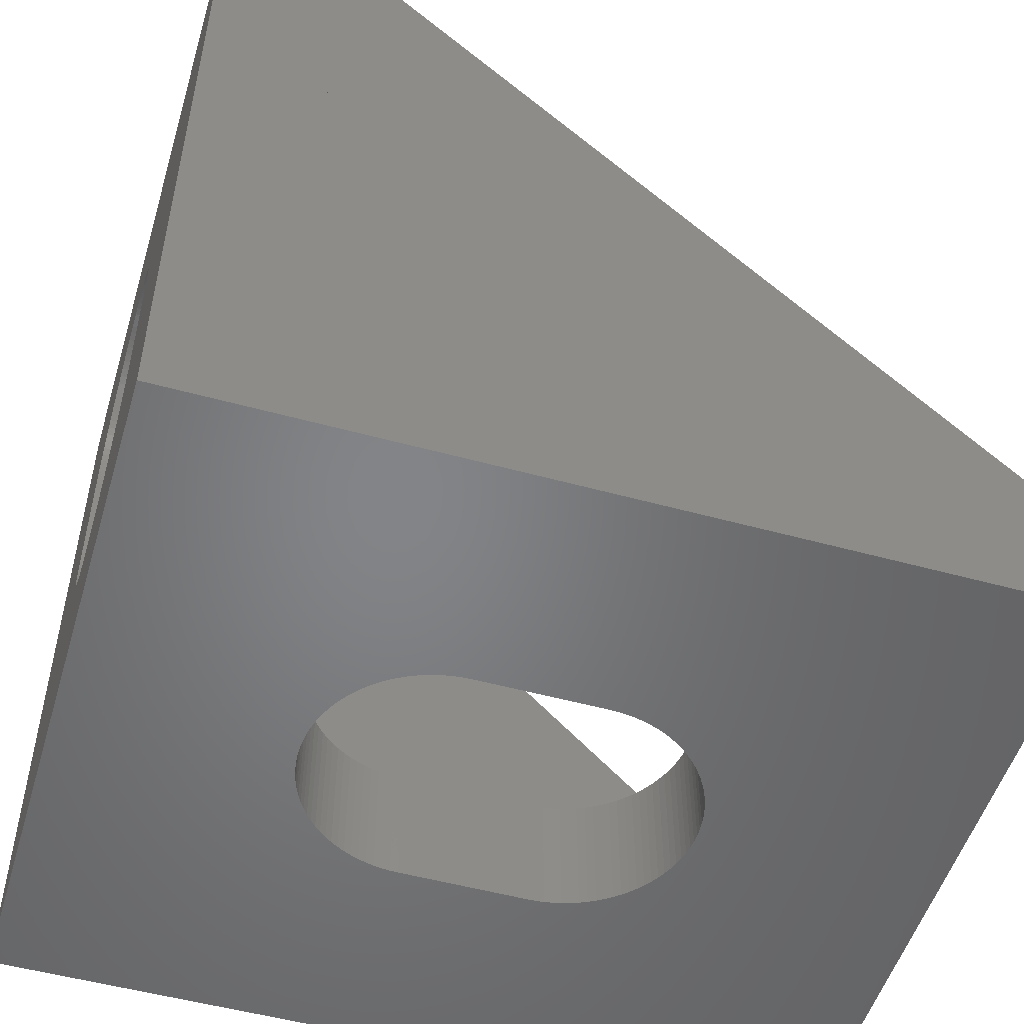
<metadata>
{"format":"stl","ext":"stl","renderer":"f3d","projection":"perspective","resolution":1024,"background":"white","views":[{"elev":-52.0,"azim":-16.6,"up":"+Z"}]}
</metadata>
<code>
# stl→obj: 419 verts, 842 faces
v 20 6.25 3
v 14.25 0 3
v 20 -6.25 3
v 14.24 0.1962 3
v 14.22 0.3916 3
v 14.19 0.5853 3
v 14.15 0.7765 3
v 14.09 0.9643 3
v 14.02 1.148 3
v 13.94 1.327 3
v 13.85 1.5 3
v 13.74 1.667 3
v 13.63 1.826 3
v 13.51 1.978 3
v 13.37 2.121 3
v 13.23 2.256 3
v 13.08 2.38 3
v 12.92 2.494 3
v 12.75 2.598 3
v 12.58 2.691 3
v 12.4 2.772 3
v 12.21 2.841 3
v 12.03 2.898 3
v 11.84 2.942 3
v 11.64 2.974 3
v 11.45 2.994 3
v 11.25 3 3
v 3 6.25 3
v 8.25 3 3
v 8.054 2.994 3
v 7.858 2.974 3
v 7.665 2.942 3
v 5.256 0.1962 3
v 5.25 0 3
v 5.276 0.3916 3
v 5.308 0.5853 3
v 5.352 0.7765 3
v 5.409 0.9643 3
v 5.478 1.148 3
v 5.559 1.327 3
v 5.652 1.5 3
v 5.756 1.667 3
v 5.87 1.826 3
v 5.994 1.978 3
v 6.129 2.121 3
v 6.272 2.256 3
v 6.424 2.38 3
v 6.583 2.494 3
v 6.75 2.598 3
v 6.923 2.691 3
v 7.102 2.772 3
v 7.286 2.841 3
v 7.474 2.898 3
v 14.24 -0.1962 3
v 14.22 -0.3916 3
v 14.19 -0.5853 3
v 14.15 -0.7765 3
v 14.09 -0.9643 3
v 14.02 -1.148 3
v 13.94 -1.327 3
v 13.85 -1.5 3
v 13.74 -1.667 3
v 13.63 -1.826 3
v 13.51 -1.978 3
v 13.37 -2.121 3
v 13.23 -2.256 3
v 13.08 -2.38 3
v 12.92 -2.494 3
v 12.75 -2.598 3
v 12.58 -2.691 3
v 12.4 -2.772 3
v 12.21 -2.841 3
v 12.03 -2.898 3
v 11.84 -2.942 3
v 11.64 -2.974 3
v 11.45 -2.994 3
v 11.25 -3 3
v 3 -6.25 3
v 8.25 -3 3
v 8.054 -2.994 3
v 7.858 -2.974 3
v 7.665 -2.942 3
v 7.474 -2.898 3
v 5.256 -0.1962 3
v 5.276 -0.3916 3
v 5.308 -0.5853 3
v 5.352 -0.7765 3
v 7.286 -2.841 3
v 7.102 -2.772 3
v 6.923 -2.691 3
v 6.75 -2.598 3
v 6.583 -2.494 3
v 6.424 -2.38 3
v 6.272 -2.256 3
v 6.129 -2.121 3
v 5.994 -1.978 3
v 5.87 -1.826 3
v 5.756 -1.667 3
v 5.652 -1.5 3
v 5.559 -1.327 3
v 5.478 -1.148 3
v 5.409 -0.9643 3
v 20 8.5 0
v 20 8.5 3
v 20 -8.5 0
v 20 -8.5 3
v 3 8.5 0
v 0 8.5 20
v 3 8.5 20
v 0 8.5 -6.661e-16
v -4.441e-15 8.5 20
v 14.25 0 0
v 14.24 -0.1962 0
v 14.22 -0.3916 0
v 14.19 -0.5853 0
v 14.15 -0.7765 0
v 14.09 -0.9643 0
v 14.02 -1.148 0
v 13.94 -1.327 0
v 13.85 -1.5 0
v 13.74 -1.667 0
v 13.63 -1.826 0
v 13.51 -1.978 0
v 13.37 -2.121 0
v 13.23 -2.256 0
v 13.08 -2.38 0
v 12.92 -2.494 0
v 12.75 -2.598 0
v 12.58 -2.691 0
v 12.4 -2.772 0
v 12.21 -2.841 0
v 12.03 -2.898 0
v 11.84 -2.942 0
v 11.64 -2.974 0
v 11.45 -2.994 0
v 11.25 -3 0
v 3 -8.5 0
v 8.25 -3 0
v 8.054 -2.994 0
v 7.858 -2.974 0
v 7.665 -2.942 0
v 7.474 -2.898 0
v 7.286 -2.841 0
v 5.256 -0.1962 0
v 5.25 0 0
v 5.276 -0.3916 0
v 5.308 -0.5853 0
v 5.352 -0.7765 0
v 5.409 -0.9643 0
v 5.478 -1.148 0
v 5.559 -1.327 0
v 5.652 -1.5 0
v 5.756 -1.667 0
v 5.87 -1.826 0
v 5.994 -1.978 0
v 6.129 -2.121 0
v 6.272 -2.256 0
v 6.424 -2.38 0
v 6.583 -2.494 0
v 6.75 -2.598 0
v 6.923 -2.691 0
v 7.102 -2.772 0
v 14.24 0.1962 0
v 14.22 0.3916 0
v 14.19 0.5853 0
v 14.15 0.7765 0
v 14.09 0.9643 0
v 14.02 1.148 0
v 13.94 1.327 0
v 13.85 1.5 0
v 13.74 1.667 0
v 13.63 1.826 0
v 13.51 1.978 0
v 13.37 2.121 0
v 13.23 2.256 0
v 13.08 2.38 0
v 12.92 2.494 0
v 12.75 2.598 0
v 12.58 2.691 0
v 12.4 2.772 0
v 12.21 2.841 0
v 12.03 2.898 0
v 11.84 2.942 0
v 11.64 2.974 0
v 11.45 2.994 0
v 11.25 3 0
v 8.25 3 0
v 8.054 2.994 0
v 7.858 2.974 0
v 7.665 2.942 0
v 7.474 2.898 0
v 7.286 2.841 0
v 7.102 2.772 0
v 5.256 0.1962 0
v 5.276 0.3916 0
v 5.308 0.5853 0
v 6.923 2.691 0
v 6.75 2.598 0
v 6.583 2.494 0
v 6.424 2.38 0
v 6.272 2.256 0
v 6.129 2.121 0
v 5.994 1.978 0
v 5.87 1.826 0
v 5.756 1.667 0
v 5.652 1.5 0
v 5.559 1.327 0
v 5.478 1.148 0
v 5.409 0.9643 0
v 5.352 0.7765 0
v -4.441e-15 -8.5 20
v 3 -8.5 3
v 3 -8.5 20
v 0 -8.5 -6.661e-16
v -2.498e-15 3 11.25
v -1.832e-15 3 8.25
v -1.788e-15 2.994 8.054
v -1.745e-15 2.974 7.858
v -1.702e-15 2.942 7.665
v -1.659e-15 2.898 7.474
v -1.618e-15 2.841 7.286
v -1.577e-15 2.772 7.102
v -1.537e-15 2.691 6.923
v -1.499e-15 2.598 6.75
v -1.462e-15 2.494 6.583
v -1.426e-15 2.38 6.424
v -1.393e-15 2.256 6.272
v -1.361e-15 2.121 6.129
v -1.331e-15 1.978 5.994
v -1.303e-15 1.826 5.87
v -1.278e-15 1.667 5.756
v -1.255e-15 1.5 5.652
v -1.234e-15 1.327 5.559
v -1.216e-15 1.148 5.478
v -1.201e-15 0.9643 5.409
v -1.188e-15 0.7765 5.352
v -1.179e-15 0.5853 5.308
v -1.171e-15 0.3916 5.276
v -1.167e-15 0.1962 5.256
v -1.166e-15 0 5.25
v -1.167e-15 -0.1962 5.256
v -1.171e-15 -0.3916 5.276
v -1.179e-15 -0.5853 5.308
v -1.188e-15 -0.7765 5.352
v -1.201e-15 -0.9643 5.409
v -1.216e-15 -1.148 5.478
v -1.234e-15 -1.327 5.559
v -1.832e-15 -3 8.25
v -2.498e-15 -3 11.25
v -1.788e-15 -2.994 8.054
v -1.745e-15 -2.974 7.858
v -1.702e-15 -2.942 7.665
v -1.659e-15 -2.898 7.474
v -1.618e-15 -2.841 7.286
v -1.577e-15 -2.772 7.102
v -1.537e-15 -2.691 6.923
v -1.499e-15 -2.598 6.75
v -1.462e-15 -2.494 6.583
v -1.426e-15 -2.38 6.424
v -1.393e-15 -2.256 6.272
v -1.361e-15 -2.121 6.129
v -1.331e-15 -1.978 5.994
v -1.303e-15 -1.826 5.87
v -1.278e-15 -1.667 5.756
v -1.255e-15 -1.5 5.652
v -2.542e-15 2.994 11.45
v -2.585e-15 2.974 11.64
v -2.628e-15 2.942 11.84
v -2.67e-15 2.898 12.03
v -2.712e-15 2.841 12.21
v -2.753e-15 2.772 12.4
v -2.793e-15 2.691 12.58
v -2.831e-15 2.598 12.75
v -2.868e-15 2.494 12.92
v -2.904e-15 2.38 13.08
v -2.937e-15 2.256 13.23
v -2.969e-15 2.121 13.37
v -2.999e-15 1.978 13.51
v -3.026e-15 1.826 13.63
v -3.052e-15 1.667 13.74
v -3.075e-15 1.5 13.85
v -3.095e-15 1.327 13.94
v -3.113e-15 1.148 14.02
v -3.129e-15 0.9643 14.09
v -3.141e-15 0.7765 14.15
v -3.151e-15 0.5853 14.19
v -3.158e-15 0.3916 14.22
v -3.163e-15 0.1962 14.24
v -3.164e-15 0 14.25
v -3.163e-15 -0.1962 14.24
v -3.158e-15 -0.3916 14.22
v -3.151e-15 -0.5853 14.19
v -3.141e-15 -0.7765 14.15
v -3.129e-15 -0.9643 14.09
v -3.113e-15 -1.148 14.02
v -3.095e-15 -1.327 13.94
v -3.075e-15 -1.5 13.85
v -2.542e-15 -2.994 11.45
v -2.585e-15 -2.974 11.64
v -2.628e-15 -2.942 11.84
v -2.67e-15 -2.898 12.03
v -2.712e-15 -2.841 12.21
v -2.753e-15 -2.772 12.4
v -3.052e-15 -1.667 13.74
v -3.026e-15 -1.826 13.63
v -2.999e-15 -1.978 13.51
v -2.969e-15 -2.121 13.37
v -2.937e-15 -2.256 13.23
v -2.904e-15 -2.38 13.08
v -2.868e-15 -2.494 12.92
v -2.831e-15 -2.598 12.75
v -2.793e-15 -2.691 12.58
v 0 6.25 20
v 0 -6.25 20
v 0 -8.5 20
v 3 6.25 20
v 7.837e-16 -6.25 20
v 3 -6.25 20
v 7.837e-16 -8.5 20
v 3 -8.5 17.45
v 3 3 11.25
v 3 2.994 11.45
v 3 2.974 11.64
v 3 2.942 11.84
v 3 2.898 12.03
v 3 2.841 12.21
v 3 2.772 12.4
v 3 2.691 12.58
v 3 2.598 12.75
v 3 2.494 12.92
v 3 2.38 13.08
v 3 2.256 13.23
v 3 2.121 13.37
v 3 1.978 13.51
v 3 1.826 13.63
v 3 1.667 13.74
v 3 1.5 13.85
v 3 1.327 13.94
v 3 1.148 14.02
v 3 0.9643 14.09
v 3 0.7765 14.15
v 3 0.5853 14.19
v 3 0.3916 14.22
v 3 0.1962 14.24
v 3 0 14.25
v 3 -0.1962 14.24
v 3 -0.3916 14.22
v 3 -0.5853 14.19
v 3 -0.7765 14.15
v 3 -6.25 17.45
v 3 -0.9643 14.09
v 3 -1.148 14.02
v 3 -1.327 13.94
v 3 -1.5 13.85
v 3 -2.994 11.45
v 3 -3 11.25
v 3 -2.974 11.64
v 3 -2.942 11.84
v 3 -2.898 12.03
v 3 -2.841 12.21
v 3 -2.772 12.4
v 3 -2.691 12.58
v 3 -2.598 12.75
v 3 -2.494 12.92
v 3 -2.38 13.08
v 3 -2.256 13.23
v 3 -2.121 13.37
v 3 -1.978 13.51
v 3 -1.826 13.63
v 3 -1.667 13.74
v 3 3 8.25
v 3 2.994 8.054
v 3 2.974 7.858
v 3 2.942 7.665
v 3 2.898 7.474
v 3 2.841 7.286
v 3 2.772 7.102
v 3 2.691 6.923
v 3 2.598 6.75
v 3 2.494 6.583
v 3 2.38 6.424
v 3 2.256 6.272
v 3 2.121 6.129
v 3 1.978 5.994
v 3 1.826 5.87
v 3 1.667 5.756
v 3 1.5 5.652
v 3 1.327 5.559
v 3 1.148 5.478
v 3 0.9643 5.409
v 3 0.7765 5.352
v 3 0.5853 5.308
v 3 0.3916 5.276
v 3 0.1962 5.256
v 3 0 5.25
v 3 -0.1962 5.256
v 3 -0.3916 5.276
v 3 -0.5853 5.308
v 3 -0.7765 5.352
v 3 -0.9643 5.409
v 3 -3 8.25
v 3 -2.994 8.054
v 3 -2.974 7.858
v 3 -2.942 7.665
v 3 -2.898 7.474
v 3 -1.148 5.478
v 3 -1.327 5.559
v 3 -1.5 5.652
v 3 -1.667 5.756
v 3 -1.826 5.87
v 3 -1.978 5.994
v 3 -2.121 6.129
v 3 -2.256 6.272
v 3 -2.38 6.424
v 3 -2.494 6.583
v 3 -2.598 6.75
v 3 -2.691 6.923
v 3 -2.772 7.102
v 3 -2.841 7.286
f 1 2 3
f 1 4 2
f 1 5 4
f 1 6 5
f 1 7 6
f 1 8 7
f 1 9 8
f 1 10 9
f 1 11 10
f 1 12 11
f 1 13 12
f 1 14 13
f 1 15 14
f 1 16 15
f 1 17 16
f 1 18 17
f 1 19 18
f 1 20 19
f 1 21 20
f 1 22 21
f 1 23 22
f 1 24 23
f 1 25 24
f 1 26 25
f 1 27 26
f 28 27 1
f 27 28 29
f 29 28 30
f 30 28 31
f 31 28 32
f 33 28 34
f 35 28 33
f 36 28 35
f 37 28 36
f 38 28 37
f 39 28 38
f 40 28 39
f 41 28 40
f 42 28 41
f 43 28 42
f 44 28 43
f 45 28 44
f 46 28 45
f 47 28 46
f 48 28 47
f 49 28 48
f 50 28 49
f 51 28 50
f 52 28 51
f 53 28 52
f 32 28 53
f 54 3 2
f 55 3 54
f 56 3 55
f 57 3 56
f 58 3 57
f 59 3 58
f 60 3 59
f 61 3 60
f 62 3 61
f 63 3 62
f 64 3 63
f 65 3 64
f 66 3 65
f 67 3 66
f 68 3 67
f 69 3 68
f 70 3 69
f 71 3 70
f 72 3 71
f 73 3 72
f 74 3 73
f 75 3 74
f 76 3 75
f 77 3 76
f 78 77 79
f 78 79 80
f 78 80 81
f 78 81 82
f 78 82 83
f 78 34 28
f 34 78 84
f 84 78 85
f 85 78 86
f 86 78 87
f 77 78 3
f 88 78 83
f 89 78 88
f 90 78 89
f 91 78 90
f 92 78 91
f 93 78 92
f 94 78 93
f 95 78 94
f 96 78 95
f 97 78 96
f 98 78 97
f 99 78 98
f 100 78 99
f 101 78 100
f 102 78 101
f 87 78 102
f 1 103 104
f 3 103 1
f 105 3 106
f 3 105 103
f 107 108 109
f 107 109 104
f 107 104 103
f 110 108 107
f 108 110 111
f 105 112 103
f 105 113 112
f 105 114 113
f 105 115 114
f 105 116 115
f 105 117 116
f 105 118 117
f 105 119 118
f 105 120 119
f 105 121 120
f 105 122 121
f 105 123 122
f 105 124 123
f 105 125 124
f 105 126 125
f 105 127 126
f 105 128 127
f 105 129 128
f 105 130 129
f 105 131 130
f 105 132 131
f 105 133 132
f 105 134 133
f 105 135 134
f 105 136 135
f 137 136 105
f 136 137 138
f 138 137 139
f 139 137 140
f 140 137 141
f 141 137 142
f 142 137 143
f 144 137 145
f 146 137 144
f 147 137 146
f 148 137 147
f 149 137 148
f 150 137 149
f 151 137 150
f 152 137 151
f 153 137 152
f 154 137 153
f 155 137 154
f 156 137 155
f 157 137 156
f 158 137 157
f 159 137 158
f 160 137 159
f 161 137 160
f 162 137 161
f 143 137 162
f 163 103 112
f 164 103 163
f 165 103 164
f 166 103 165
f 167 103 166
f 168 103 167
f 169 103 168
f 170 103 169
f 171 103 170
f 172 103 171
f 173 103 172
f 174 103 173
f 175 103 174
f 176 103 175
f 177 103 176
f 178 103 177
f 179 103 178
f 180 103 179
f 181 103 180
f 182 103 181
f 183 103 182
f 184 103 183
f 185 103 184
f 186 103 185
f 107 186 187
f 107 187 188
f 107 188 189
f 107 189 190
f 107 190 191
f 107 191 192
f 107 192 193
f 107 145 137
f 145 107 194
f 194 107 195
f 195 107 196
f 186 107 103
f 197 107 193
f 198 107 197
f 199 107 198
f 200 107 199
f 201 107 200
f 202 107 201
f 203 107 202
f 204 107 203
f 205 107 204
f 206 107 205
f 207 107 206
f 208 107 207
f 209 107 208
f 210 107 209
f 196 107 210
f 211 212 213
f 212 137 106
f 214 212 211
f 212 214 137
f 106 137 105
f 34 194 33
f 194 34 145
f 138 80 79
f 80 138 139
f 102 148 87
f 148 102 149
f 197 51 50
f 51 197 193
f 33 195 35
f 195 33 194
f 136 79 77
f 79 136 138
f 162 90 89
f 90 162 161
f 161 91 90
f 91 161 160
f 124 66 65
f 66 124 125
f 188 29 30
f 29 188 187
f 187 27 29
f 27 187 186
f 41 205 42
f 205 41 206
f 160 92 91
f 92 160 159
f 142 88 83
f 88 142 143
f 158 94 93
f 94 158 157
f 87 147 86
f 147 87 148
f 101 149 102
f 149 101 150
f 173 15 174
f 15 173 14
f 167 9 168
f 9 167 8
f 135 77 76
f 77 135 136
f 115 55 114
f 55 115 56
f 122 62 121
f 62 122 63
f 121 61 120
f 61 121 62
f 132 74 73
f 74 132 133
f 192 53 52
f 53 192 191
f 191 32 53
f 32 191 190
f 201 47 46
f 47 201 200
f 37 209 38
f 209 37 210
f 141 83 82
f 83 141 142
f 143 89 88
f 89 143 162
f 95 155 96
f 155 95 156
f 97 153 98
f 153 97 154
f 157 95 94
f 95 157 156
f 159 93 92
f 93 159 158
f 98 152 99
f 152 98 153
f 180 20 21
f 20 180 179
f 170 12 171
f 12 170 11
f 168 10 169
f 10 168 9
f 134 76 75
f 76 134 135
f 114 54 113
f 54 114 55
f 124 64 123
f 64 124 65
f 120 60 119
f 60 120 61
f 119 59 118
f 59 119 60
f 127 69 68
f 69 127 128
f 126 68 67
f 68 126 127
f 125 67 66
f 67 125 126
f 131 73 72
f 73 131 132
f 193 52 51
f 52 193 192
f 190 31 32
f 31 190 189
f 189 30 31
f 30 189 188
f 44 202 45
f 202 44 203
f 202 46 45
f 46 202 201
f 200 48 47
f 48 200 199
f 199 49 48
f 49 199 198
f 198 50 49
f 50 198 197
f 38 208 39
f 208 38 209
f 39 207 40
f 207 39 208
f 40 206 41
f 206 40 207
f 36 210 37
f 210 36 196
f 140 82 81
f 82 140 141
f 96 154 97
f 154 96 155
f 100 150 101
f 150 100 151
f 99 151 100
f 151 99 152
f 86 146 85
f 146 86 147
f 85 144 84
f 144 85 146
f 84 145 34
f 145 84 144
f 178 18 19
f 18 178 177
f 177 17 18
f 17 177 176
f 181 21 22
f 21 181 180
f 184 24 25
f 24 184 183
f 185 25 26
f 25 185 184
f 186 26 27
f 26 186 185
f 169 11 170
f 11 169 10
f 165 7 166
f 7 165 6
f 133 75 74
f 75 133 134
f 118 58 117
f 58 118 59
f 117 57 116
f 57 117 58
f 116 56 115
f 56 116 57
f 113 2 112
f 2 113 54
f 123 63 122
f 63 123 64
f 130 72 71
f 72 130 131
f 42 204 43
f 204 42 205
f 43 203 44
f 203 43 204
f 35 196 36
f 196 35 195
f 139 81 80
f 81 139 140
f 179 19 20
f 19 179 178
f 175 15 16
f 15 175 174
f 182 22 23
f 22 182 181
f 183 23 24
f 23 183 182
f 166 8 167
f 8 166 7
f 164 6 165
f 6 164 5
f 128 70 69
f 70 128 129
f 129 71 70
f 71 129 130
f 172 14 173
f 14 172 13
f 171 13 172
f 13 171 12
f 176 16 17
f 16 176 175
f 163 5 164
f 5 163 4
f 112 4 163
f 4 112 2
f 214 107 137
f 107 214 110
f 215 110 216
f 110 217 216
f 110 218 217
f 110 219 218
f 110 220 219
f 110 221 220
f 110 222 221
f 110 223 222
f 110 224 223
f 110 225 224
f 110 226 225
f 110 227 226
f 110 228 227
f 110 229 228
f 110 230 229
f 110 231 230
f 110 232 231
f 110 233 232
f 110 234 233
f 110 235 234
f 110 236 235
f 110 237 236
f 110 238 237
f 110 239 238
f 110 240 239
f 214 240 110
f 240 214 241
f 241 214 242
f 242 214 243
f 243 214 244
f 244 214 245
f 245 214 246
f 246 214 247
f 248 214 249
f 250 214 248
f 251 214 250
f 252 214 251
f 253 214 252
f 254 214 253
f 255 214 254
f 256 214 255
f 257 214 256
f 258 214 257
f 259 214 258
f 260 214 259
f 261 214 260
f 262 214 261
f 263 214 262
f 264 214 263
f 265 214 264
f 247 214 265
f 110 215 111
f 266 111 215
f 267 111 266
f 268 111 267
f 269 111 268
f 270 111 269
f 271 111 270
f 272 111 271
f 273 111 272
f 274 111 273
f 275 111 274
f 276 111 275
f 277 111 276
f 278 111 277
f 279 111 278
f 280 111 279
f 281 111 280
f 282 111 281
f 283 111 282
f 284 111 283
f 285 111 284
f 286 111 285
f 287 111 286
f 288 111 287
f 289 111 288
f 211 289 290
f 211 290 291
f 211 291 292
f 211 292 293
f 211 293 294
f 211 294 295
f 211 295 296
f 211 296 297
f 211 249 214
f 249 211 298
f 298 211 299
f 299 211 300
f 300 211 301
f 301 211 302
f 302 211 303
f 289 211 111
f 304 211 297
f 305 211 304
f 306 211 305
f 307 211 306
f 308 211 307
f 309 211 308
f 310 211 309
f 311 211 310
f 312 211 311
f 303 211 312
f 111 313 108
f 313 111 314
f 314 111 315
f 316 317 318
f 313 317 316
f 317 313 314
f 211 319 315
f 319 211 213
f 211 315 111
f 320 213 212
f 316 321 28
f 316 322 321
f 316 323 322
f 316 324 323
f 316 325 324
f 316 326 325
f 316 327 326
f 316 328 327
f 316 329 328
f 316 330 329
f 316 331 330
f 316 332 331
f 316 333 332
f 316 334 333
f 316 335 334
f 316 336 335
f 316 337 336
f 316 338 337
f 316 339 338
f 316 340 339
f 316 341 340
f 316 342 341
f 316 343 342
f 316 344 343
f 316 345 344
f 318 345 316
f 345 318 346
f 346 318 347
f 347 318 348
f 348 318 349
f 350 349 318
f 349 350 351
f 351 350 352
f 352 350 353
f 353 350 354
f 355 350 356
f 357 350 355
f 358 350 357
f 359 350 358
f 360 350 359
f 361 350 360
f 362 350 361
f 363 350 362
f 364 350 363
f 365 350 364
f 366 350 365
f 367 350 366
f 368 350 367
f 369 350 368
f 370 350 369
f 354 350 370
f 371 28 321
f 372 28 371
f 373 28 372
f 374 28 373
f 375 28 374
f 376 28 375
f 377 28 376
f 378 28 377
f 379 28 378
f 380 28 379
f 381 28 380
f 382 28 381
f 383 28 382
f 384 28 383
f 385 28 384
f 386 28 385
f 387 28 386
f 388 28 387
f 389 28 388
f 390 28 389
f 391 28 390
f 392 28 391
f 393 28 392
f 394 28 393
f 395 28 394
f 78 395 396
f 78 396 397
f 78 397 398
f 78 398 399
f 78 399 400
f 78 356 350
f 356 78 401
f 401 78 402
f 402 78 403
f 403 78 404
f 404 78 405
f 395 78 28
f 406 78 400
f 407 78 406
f 408 78 407
f 409 78 408
f 410 78 409
f 411 78 410
f 412 78 411
f 413 78 412
f 414 78 413
f 415 78 414
f 416 78 415
f 417 78 416
f 418 78 417
f 419 78 418
f 405 78 419
f 394 240 395
f 240 394 239
f 402 248 401
f 248 402 250
f 244 400 399
f 400 244 245
f 223 377 222
f 377 223 378
f 393 239 394
f 239 393 238
f 401 249 356
f 249 401 248
f 417 255 418
f 255 417 256
f 416 256 417
f 256 416 257
f 366 307 367
f 307 366 308
f 217 371 216
f 371 217 372
f 216 321 215
f 321 216 371
f 386 232 387
f 232 386 231
f 415 257 416
f 257 415 258
f 419 253 405
f 253 419 254
f 413 259 414
f 259 413 260
f 243 399 398
f 399 243 244
f 245 406 400
f 406 245 246
f 334 277 333
f 277 334 278
f 340 283 339
f 283 340 284
f 356 298 355
f 298 356 249
f 292 347 348
f 347 292 291
f 305 370 369
f 370 305 304
f 304 354 370
f 354 304 297
f 358 301 359
f 301 358 300
f 221 375 220
f 375 221 376
f 220 374 219
f 374 220 375
f 227 381 226
f 381 227 382
f 390 236 391
f 236 390 235
f 405 252 404
f 252 405 253
f 418 254 419
f 254 418 255
f 262 412 411
f 412 262 261
f 264 410 409
f 410 264 263
f 412 260 413
f 260 412 261
f 414 258 415
f 258 414 259
f 265 409 408
f 409 265 264
f 271 328 272
f 328 271 327
f 337 280 336
f 280 337 281
f 339 282 338
f 282 339 283
f 355 299 357
f 299 355 298
f 291 346 347
f 346 291 290
f 307 368 367
f 368 307 306
f 297 353 354
f 353 297 296
f 296 352 353
f 352 296 295
f 363 310 364
f 310 363 311
f 364 309 365
f 309 364 310
f 365 308 366
f 308 365 309
f 359 302 360
f 302 359 301
f 222 376 221
f 376 222 377
f 219 373 218
f 373 219 374
f 218 372 217
f 372 218 373
f 383 229 384
f 229 383 228
f 228 382 227
f 382 228 383
f 226 380 225
f 380 226 381
f 225 379 224
f 379 225 380
f 224 378 223
f 378 224 379
f 389 235 390
f 235 389 234
f 388 234 389
f 234 388 233
f 387 233 388
f 233 387 232
f 391 237 392
f 237 391 236
f 404 251 403
f 251 404 252
f 263 411 410
f 411 263 262
f 246 407 406
f 407 246 247
f 247 408 407
f 408 247 265
f 242 398 397
f 398 242 243
f 241 397 396
f 397 241 242
f 240 396 395
f 396 240 241
f 273 330 274
f 330 273 329
f 274 331 275
f 331 274 330
f 270 327 271
f 327 270 326
f 267 324 268
f 324 267 323
f 266 323 267
f 323 266 322
f 215 322 266
f 322 215 321
f 338 281 337
f 281 338 282
f 342 285 341
f 285 342 286
f 357 300 358
f 300 357 299
f 295 351 352
f 351 295 294
f 294 349 351
f 349 294 293
f 293 348 349
f 348 293 292
f 290 345 346
f 345 290 289
f 306 369 368
f 369 306 305
f 360 303 361
f 303 360 302
f 385 231 386
f 231 385 230
f 384 230 385
f 230 384 229
f 392 238 393
f 238 392 237
f 403 250 402
f 250 403 251
f 272 329 273
f 329 272 328
f 276 333 277
f 333 276 332
f 269 326 270
f 326 269 325
f 268 325 269
f 325 268 324
f 341 284 340
f 284 341 285
f 343 286 342
f 286 343 287
f 362 311 363
f 311 362 312
f 361 312 362
f 312 361 303
f 335 278 334
f 278 335 279
f 336 279 335
f 279 336 280
f 275 332 276
f 332 275 331
f 344 287 343
f 287 344 288
f 345 288 344
f 288 345 289
f 350 318 3
f 317 314 318
f 78 350 3
f 314 213 318
f 213 314 315
f 106 320 212
f 213 320 106
f 213 315 319
f 213 3 318
f 3 213 106
f 108 316 109
f 316 108 313
f 316 28 1
f 316 104 109
f 104 316 1

</code>
